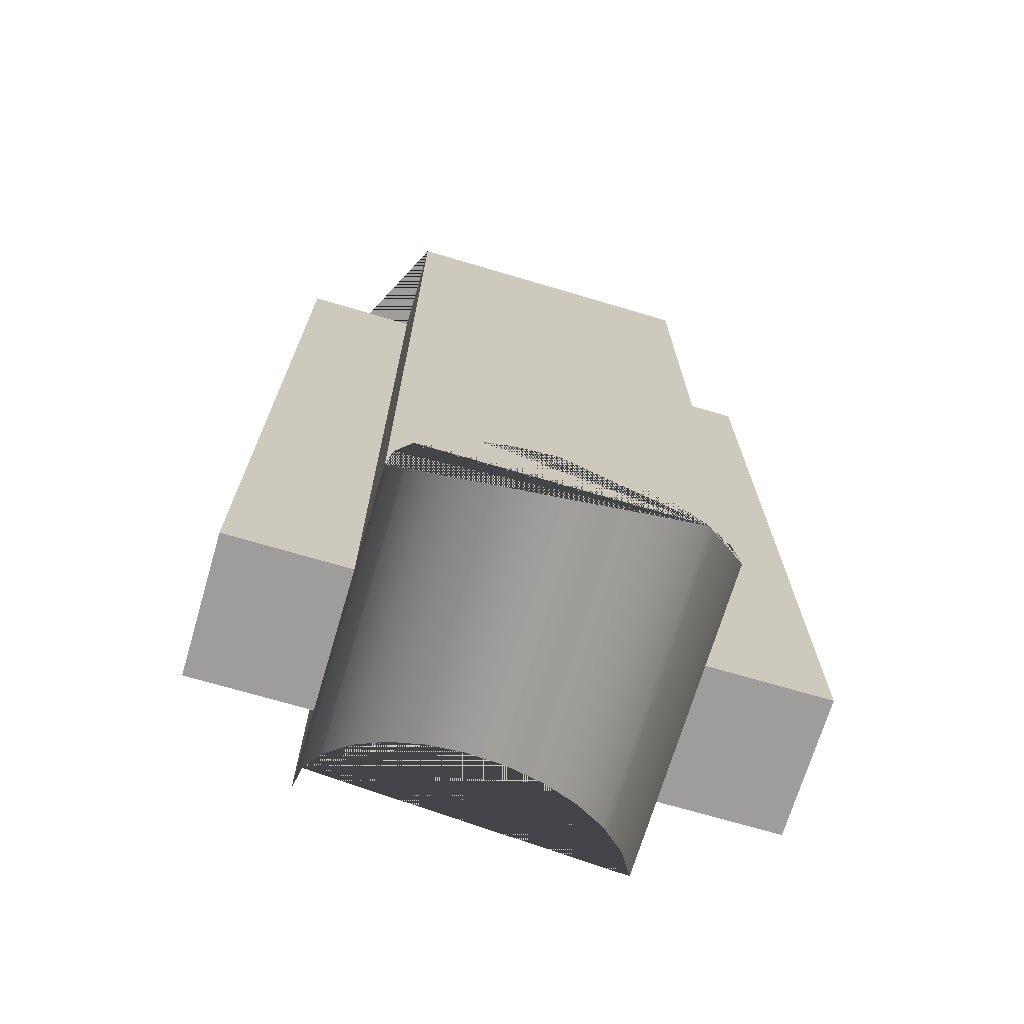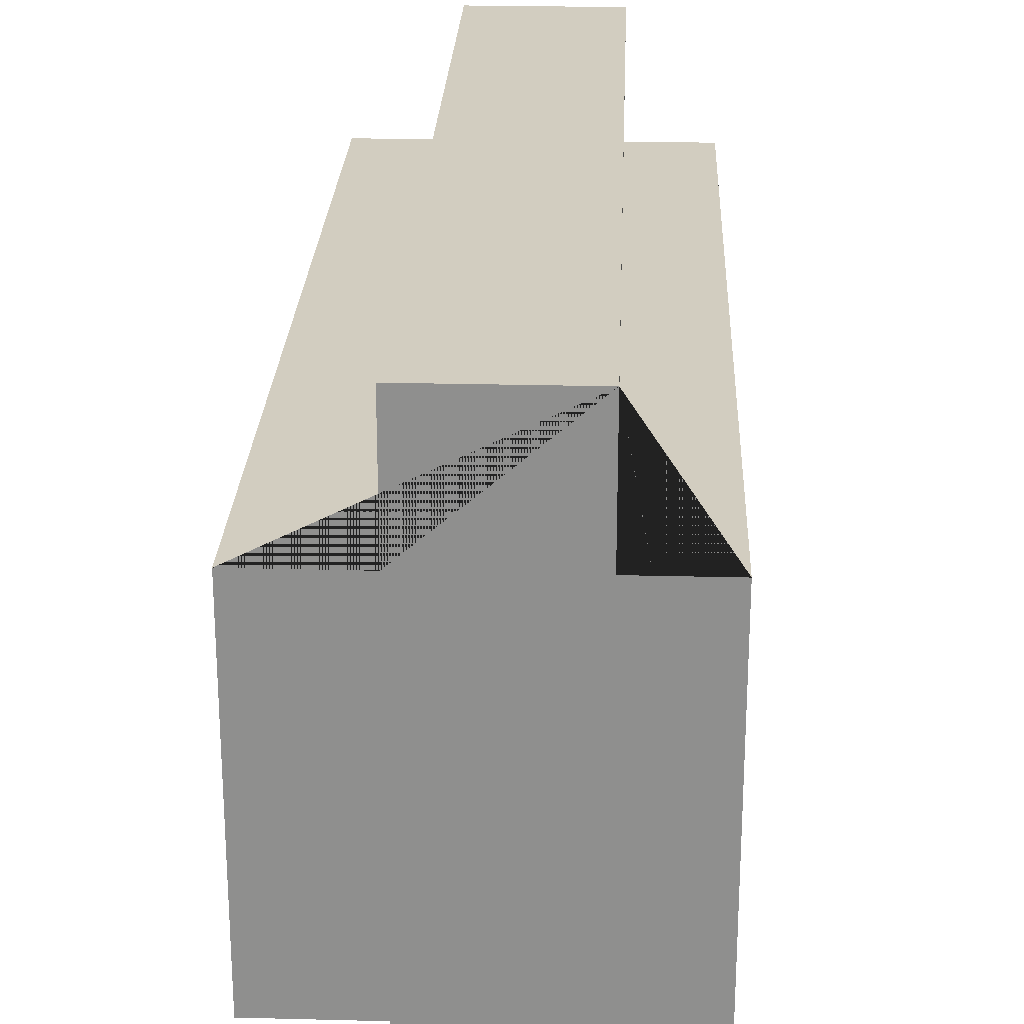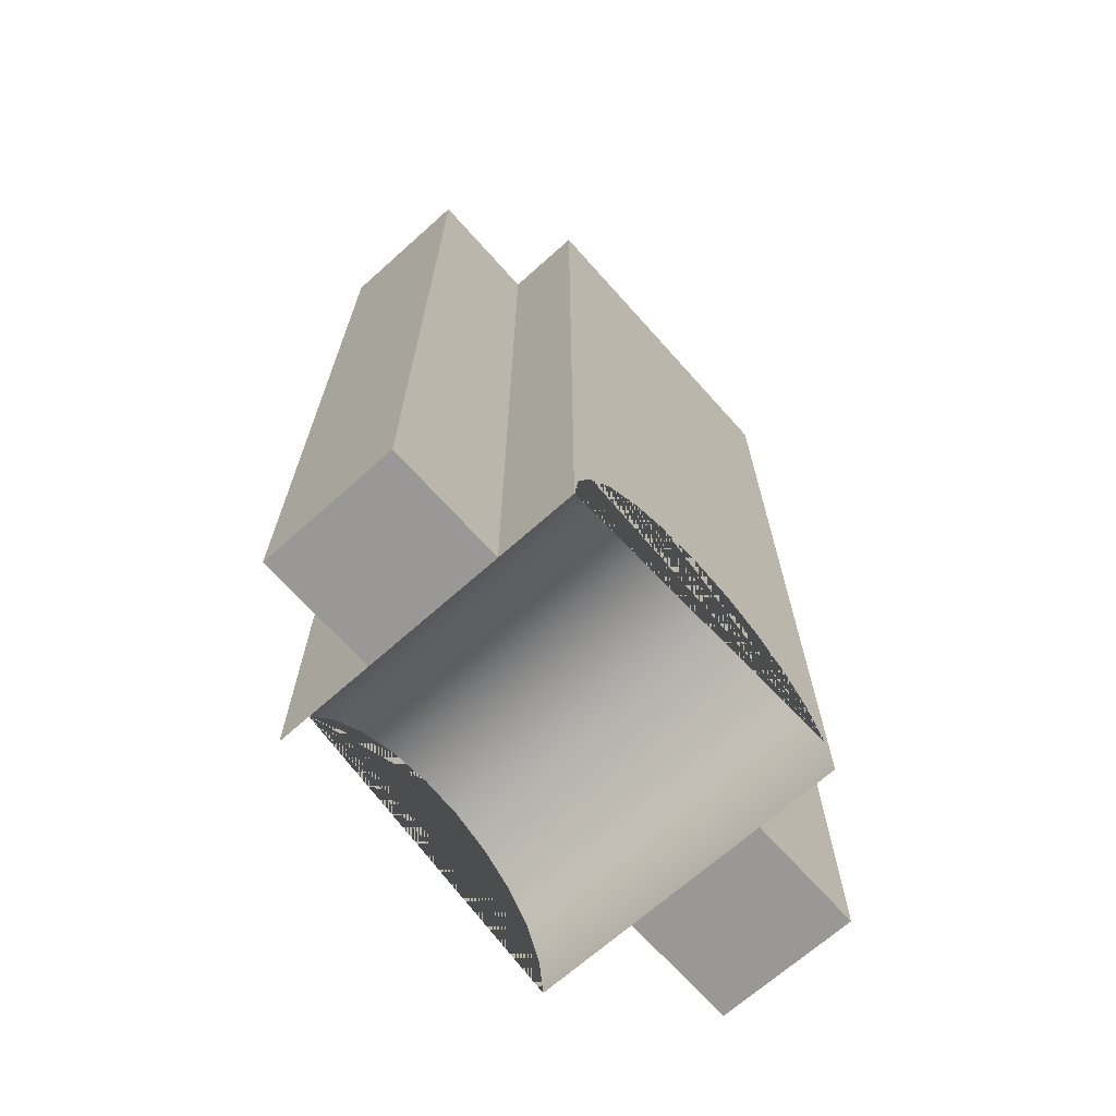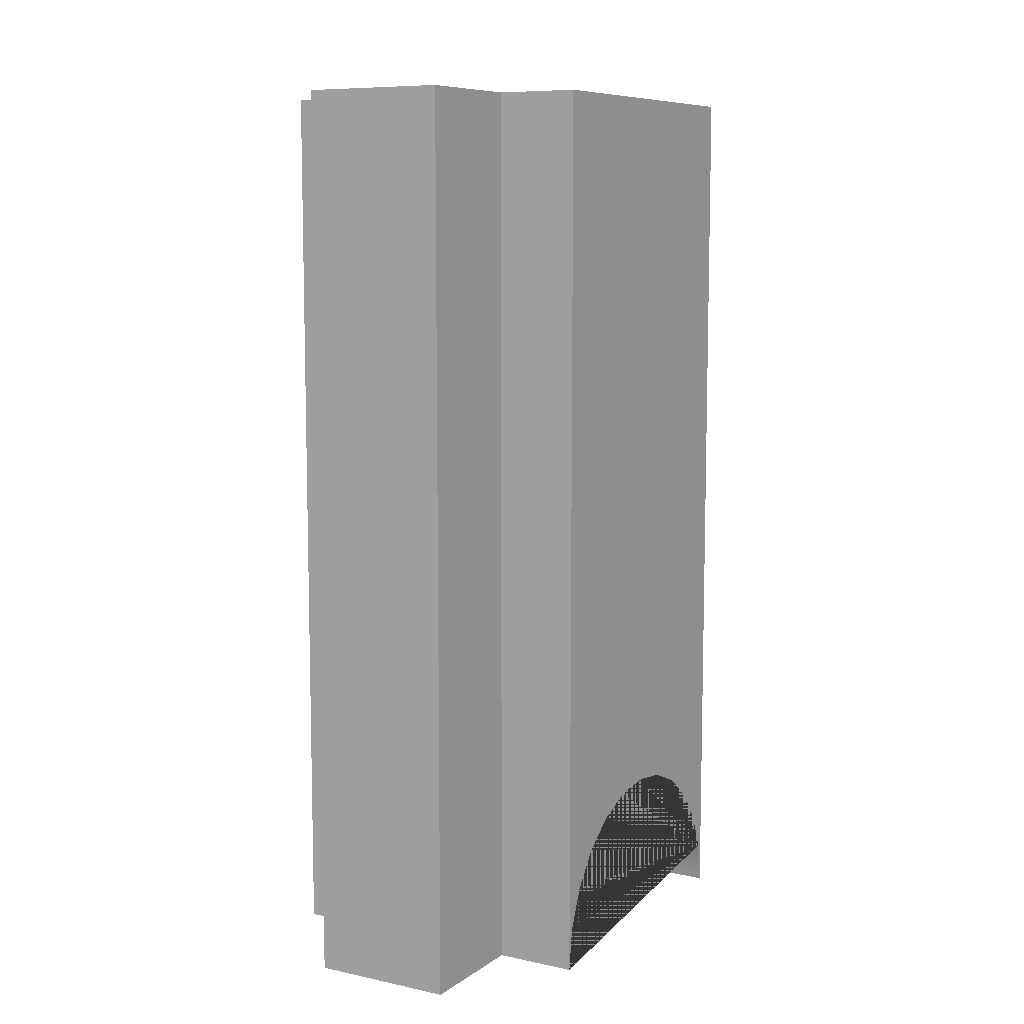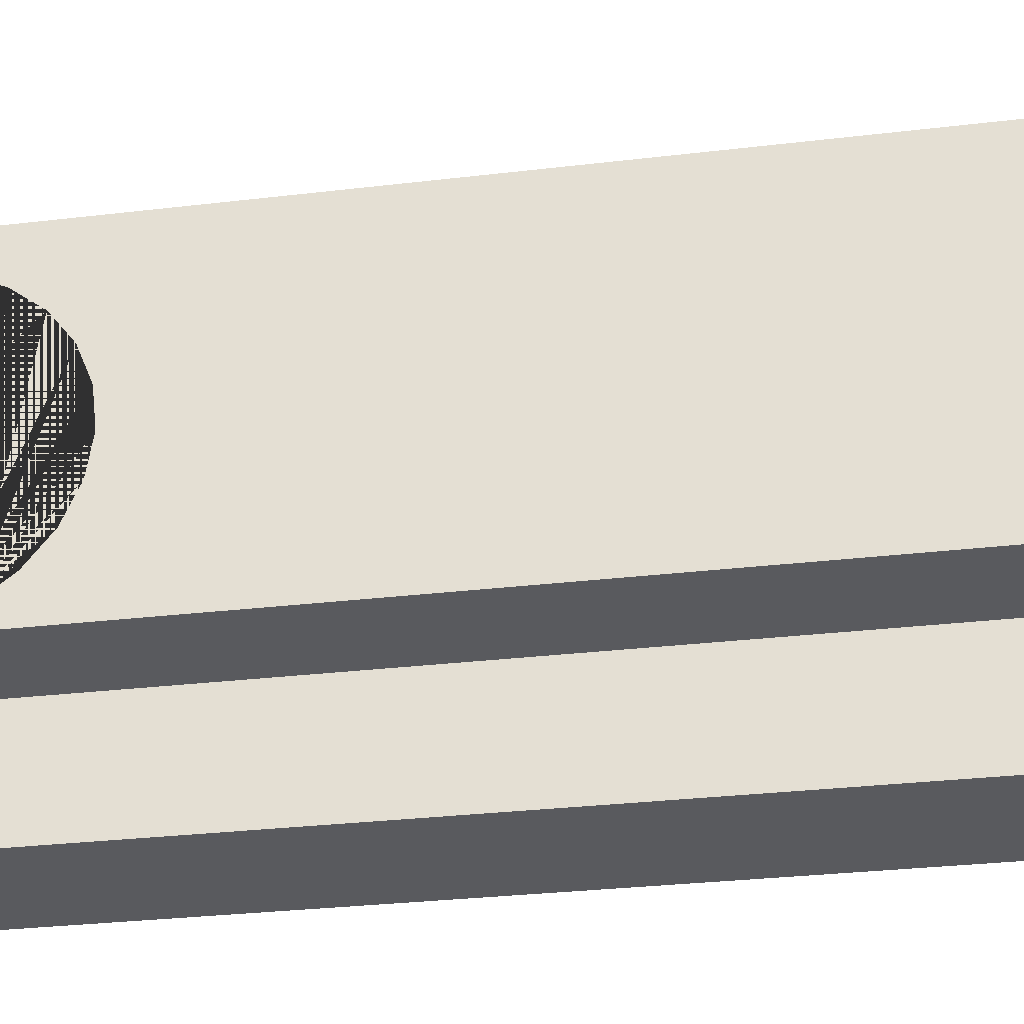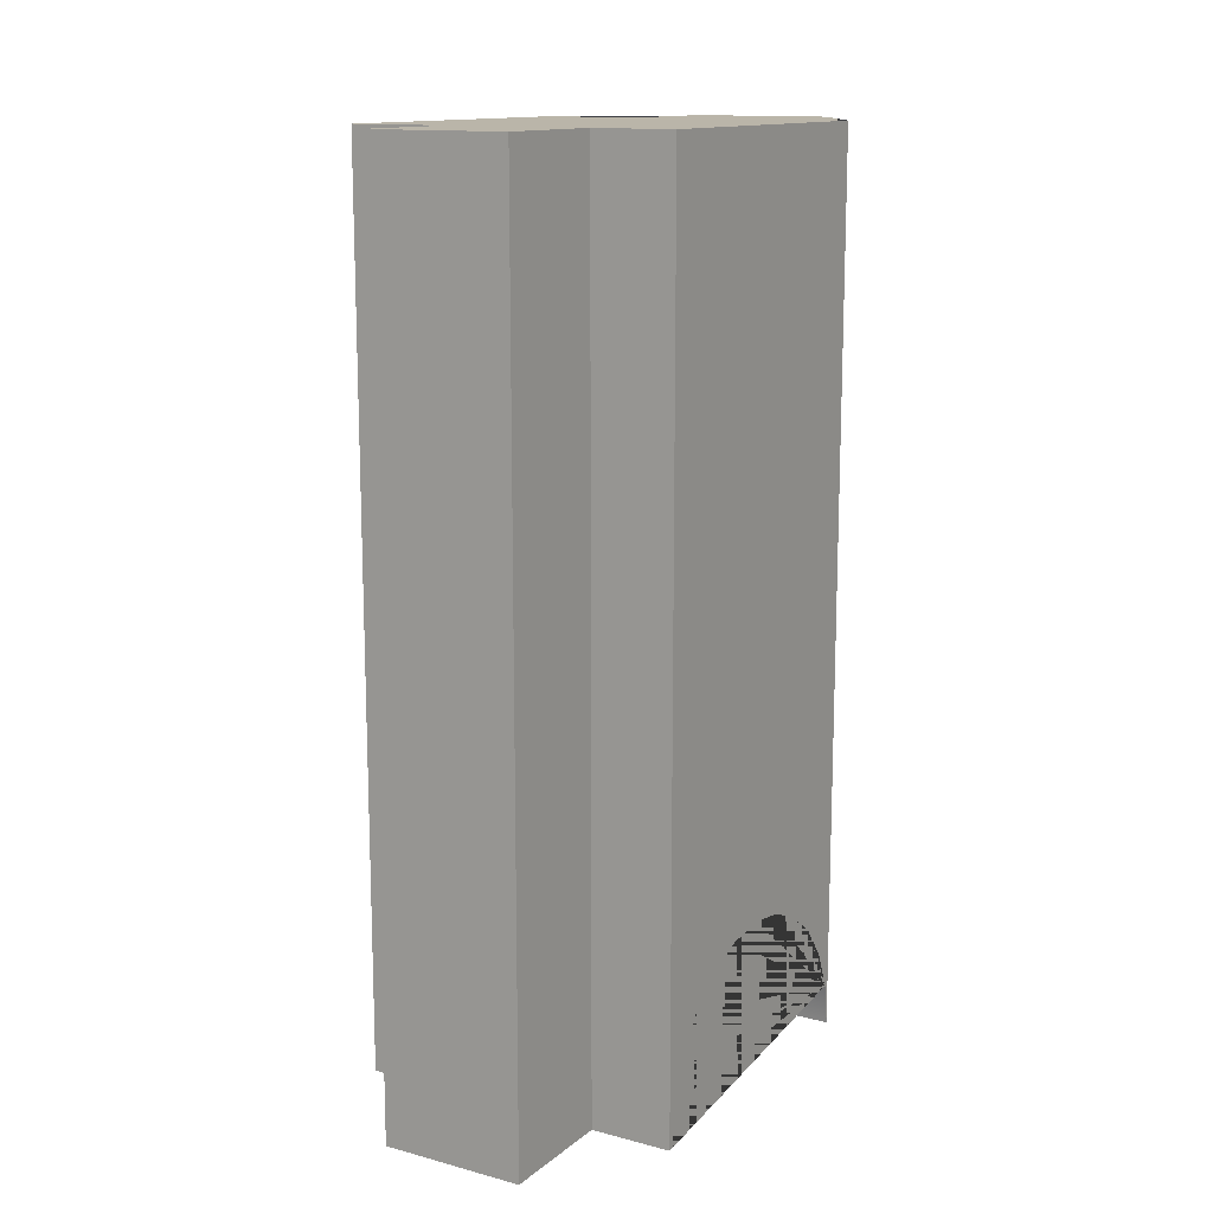
<metadata>
{"format":"obj","ext":"obj","renderer":"f3d","projection":"perspective","resolution":1024,"background":"white","views":[{"elev":-70.5,"azim":73.5,"up":"+Y"},{"elev":24.4,"azim":-177.6,"up":"+Z"},{"elev":-68.6,"azim":-138.2,"up":"+Y"},{"elev":8.6,"azim":-150.0,"up":"+Y"},{"elev":-31.7,"azim":99.4,"up":"+Z"},{"elev":13.5,"azim":-149.2,"up":"+Y"}]}
</metadata>
<code>
g Mesh1 Model
v 3.52 -9.914 18.98
v 3.52 -10.01 18.94
v 3.52 -10.34 18.81
v 3.52 -10.79 18.75
v 3.52 -1.114 18.75
v 3.52 -1.114 22.27
v 3.52 -10.79 22.27
v 3.52 -10.34 22.21
v 3.52 -10.01 22.07
v 3.52 -9.914 22.03
v 3.52 -9.549 21.75
v 3.52 -9.269 21.39
v 3.52 -9.094 20.96
v 3.52 -9.034 20.51
v 3.52 -9.094 20.05
v 3.52 -9.269 19.63
v 3.52 -9.549 19.26
f 1 2 3 4 5 6 7 8 9 10 11 12 13 14 15 16 17
v 0 -9.914 18.98
v 0 -10.01 18.94
f 2 1 18 19
v 0 -9.549 19.26
f 1 17 20 18
v 0 -9.269 19.63
f 17 16 21 20
v 0 -9.094 20.05
f 16 15 22 21
v 0 -9.034 20.51
f 15 14 23 22
v 0 -9.094 20.96
f 14 13 24 23
v 0 -9.269 21.39
f 13 12 25 24
v 0 -9.549 21.75
f 12 11 26 25
v 0 -9.914 22.03
f 11 10 27 26
v 0 -10.01 22.07
f 10 9 28 27
v 0 -10.34 22.21
f 9 8 29 28
v 2.42 -10.79 22.27
v 0.88 -10.79 22.27
v 0 -10.79 22.27
f 8 7 30 31 32 29
v 2.42 -1.114 22.27
f 6 33 30 7
v 0.88 -1.114 23.59
v 2.42 -1.114 23.59
v 2.42 -1.114 18.75
v 2.42 -1.114 17.43
v 0.88 -1.114 17.43
v 0.88 -1.114 18.75
v 0 -1.114 18.75
v 0 -1.114 22.27
v 0.88 -1.114 22.27
f 34 35 33 6 5 36 37 38 39 40 41 42
v 0.88 -10.79 23.59
v 2.42 -10.79 23.59
f 43 44 35 34
f 31 30 44 43
f 44 30 33 35
f 42 31 43 34
f 31 42 41 32
v 0 -10.79 18.75
v 0 -10.34 18.81
f 29 32 41 40 45 46 19 18 20 21 22 23 24 25 26 27 28
v 0.88 -10.79 18.75
f 39 47 45 40
v 0.88 -10.79 17.43
f 47 39 38 48
v 2.42 -10.79 17.43
f 38 37 49 48
v 2.42 -10.79 18.75
f 36 50 49 37
f 4 50 36 5
f 4 3 46 45 47 50
f 3 2 19 46
f 48 49 50 47

</code>
